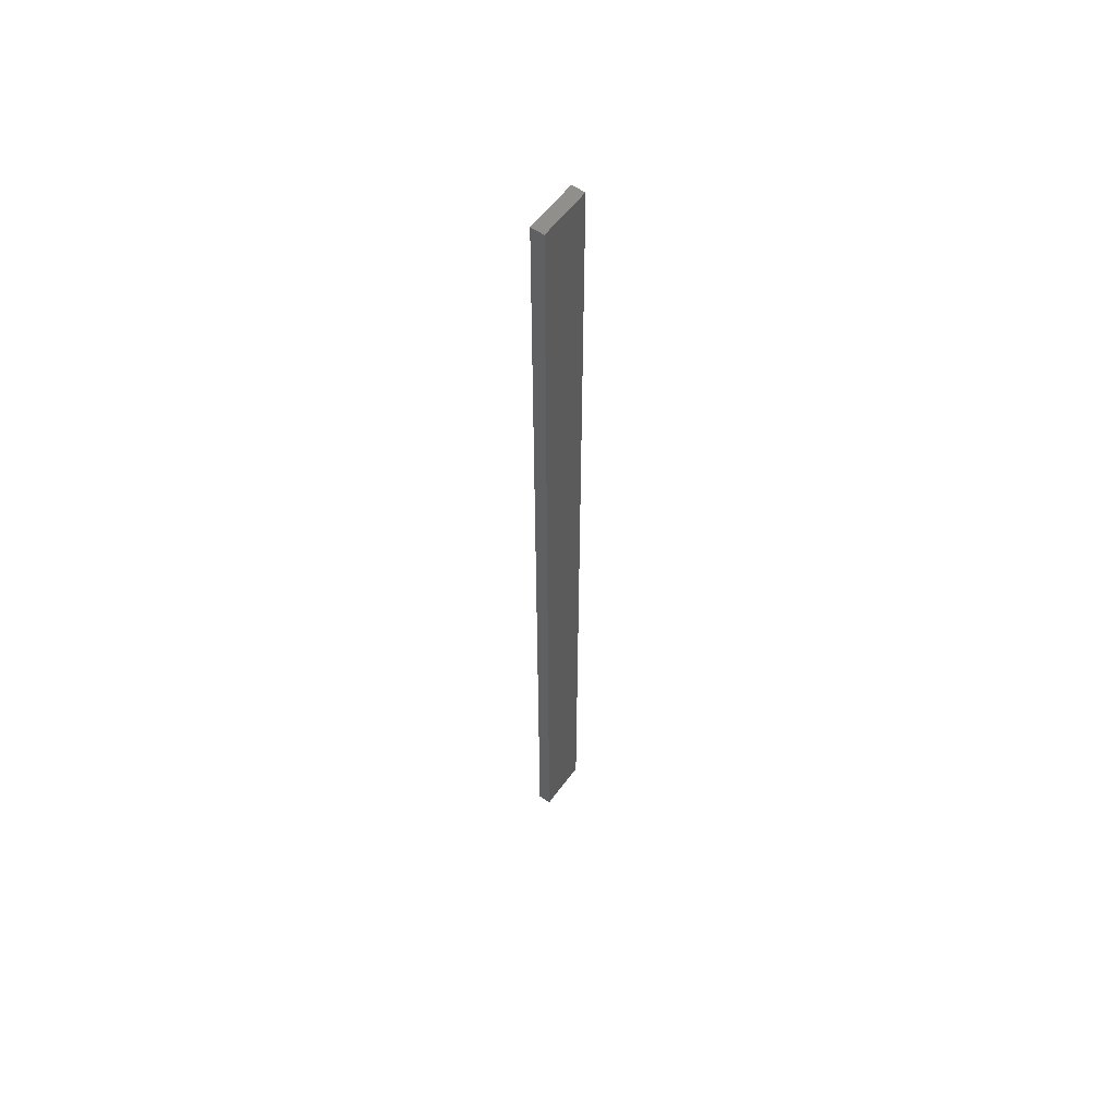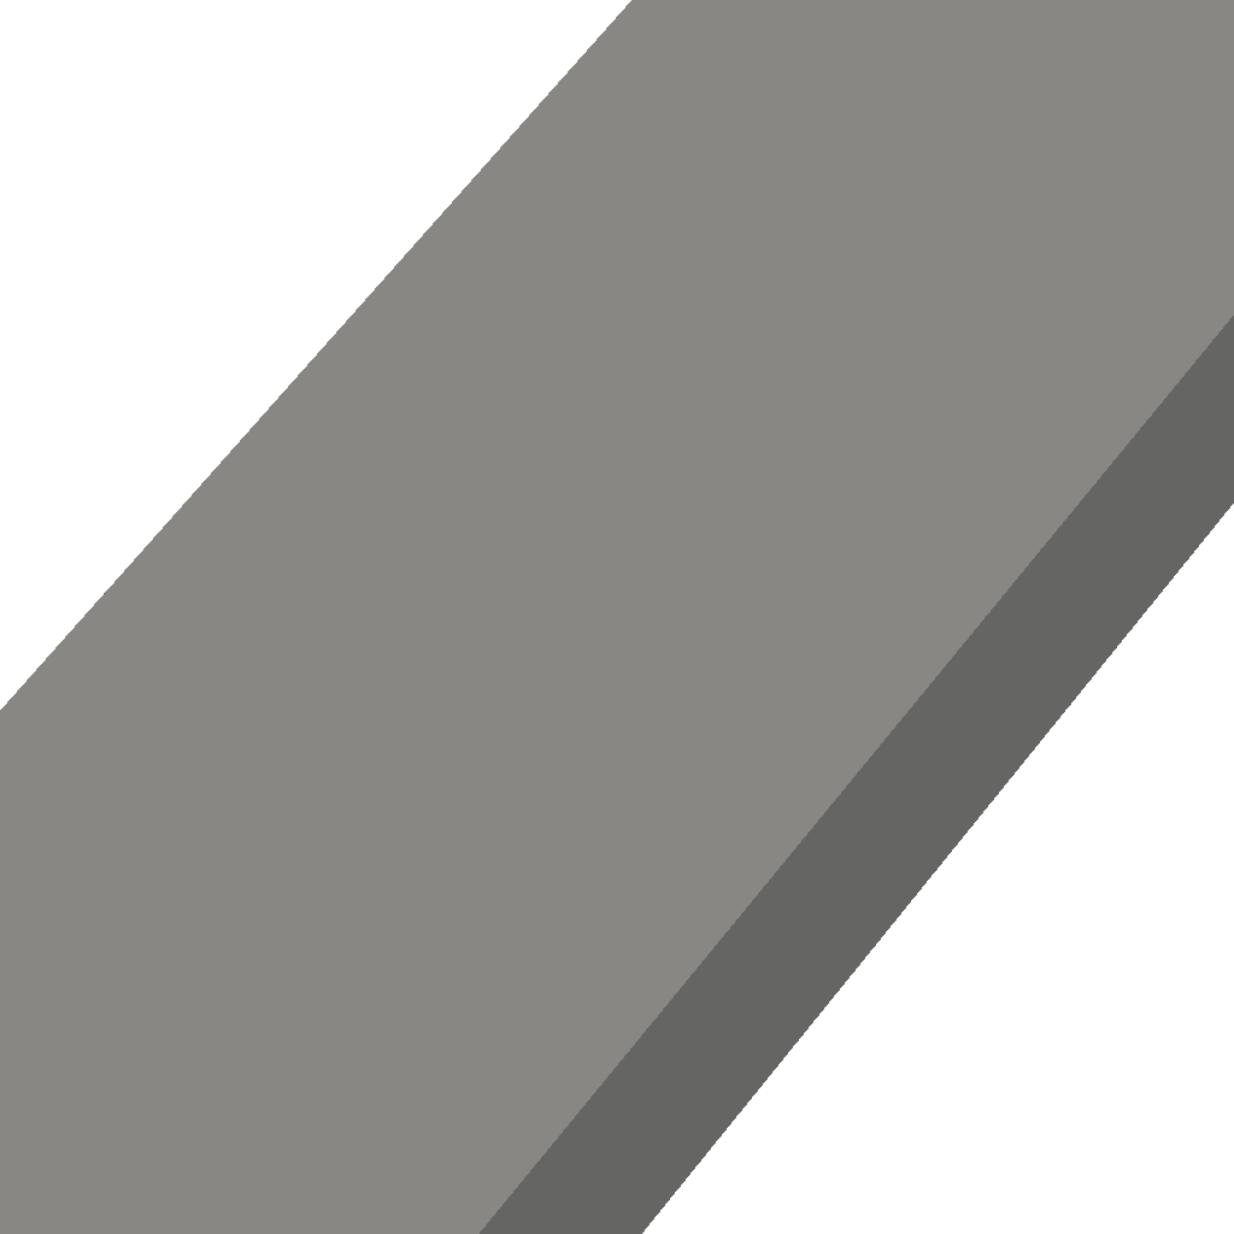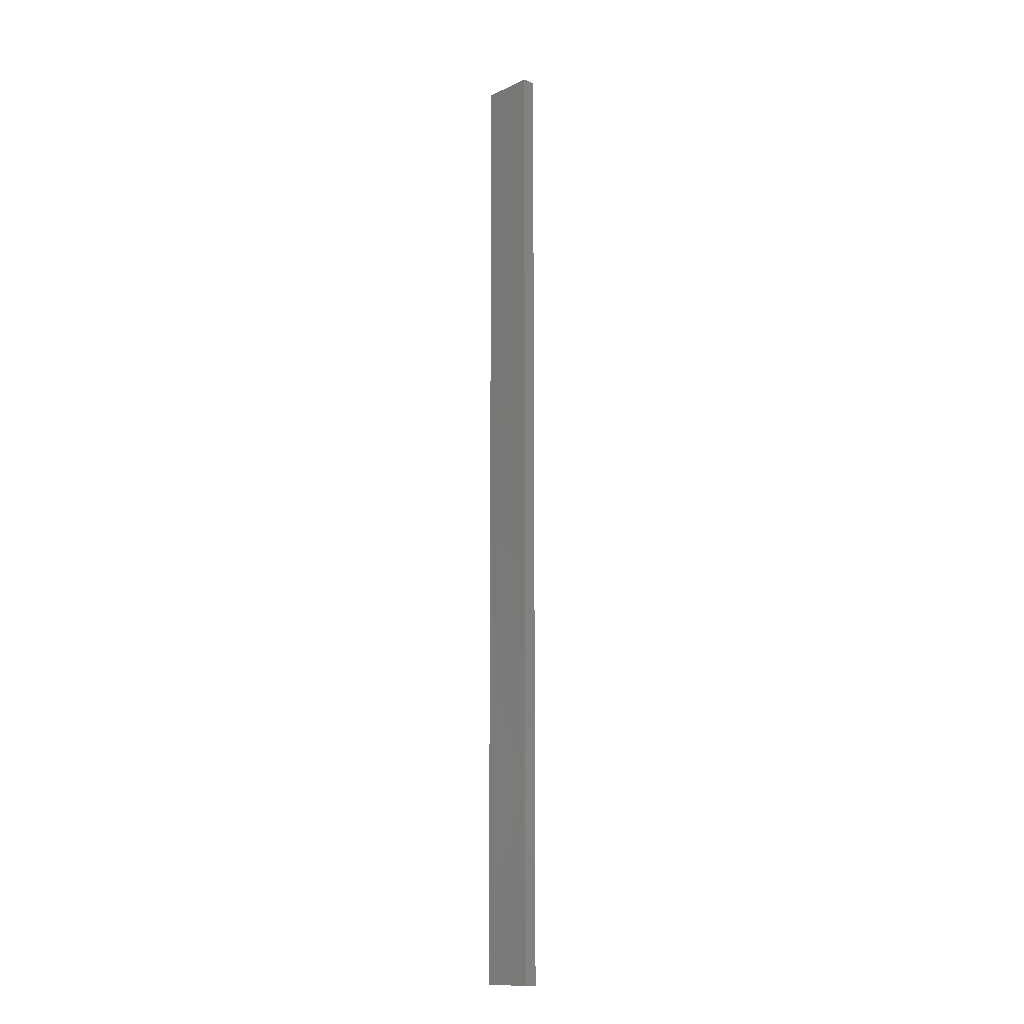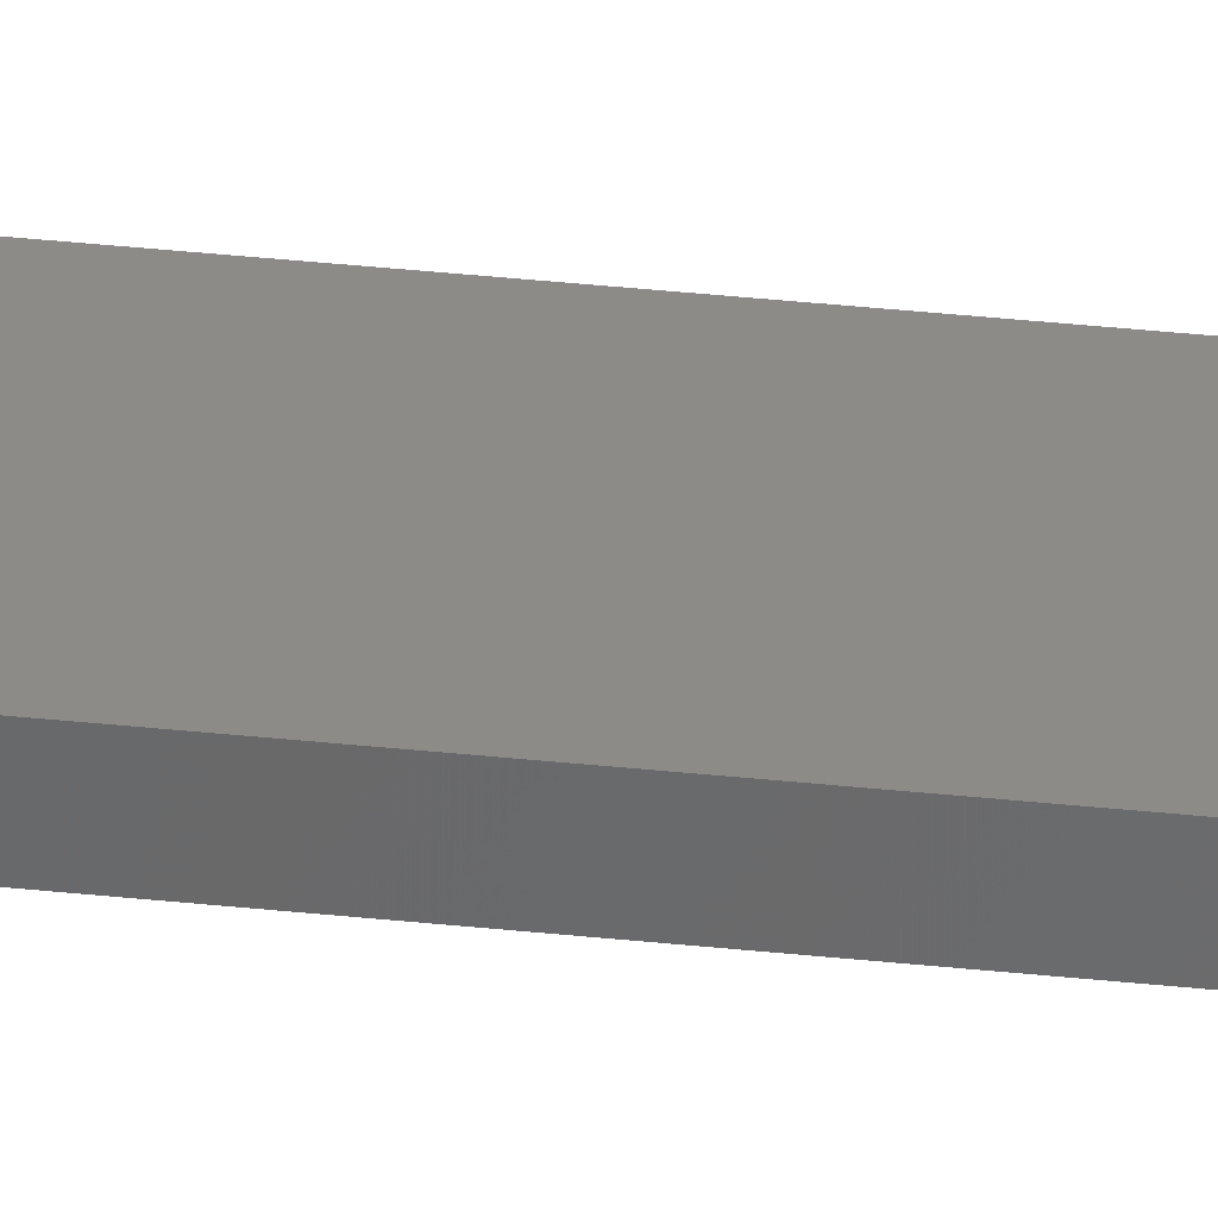
<metadata>
{"format":"stl","ext":"stl","renderer":"f3d","projection":"perspective","resolution":1024,"background":"white","views":[{"elev":56.8,"azim":125.6,"up":"+Z"},{"elev":24.5,"azim":-160.6,"up":"+Y"},{"elev":-12.6,"azim":-133.1,"up":"+Z"},{"elev":34.8,"azim":98.3,"up":"+Y"}]}
</metadata>
<code>
# stl→obj: 16 verts, 28 faces
v -0.4446 -4.351 -291.8
v -0.3779 -4.351 -291.8
v -0.3779 -4.351 -288.2
v -0.4446 -4.351 -288.2
v -0.5112 -4.351 -291.8
v -0.5112 -4.351 -288.2
v -0.5779 -4.351 -291.8
v -0.5779 -4.351 -288.2
v -0.5778 -4.301 -288.2
v -0.5778 -4.301 -291.8
v -0.3779 -4.301 -288.2
v -0.4445 -4.301 -291.8
v -0.4445 -4.301 -288.2
v -0.3779 -4.301 -291.8
v -0.5112 -4.301 -291.8
v -0.5112 -4.301 -288.2
f 1 2 3
f 1 3 4
f 5 4 6
f 5 1 4
f 7 6 8
f 7 5 6
f 7 9 10
f 8 9 7
f 11 12 13
f 14 12 11
f 13 15 16
f 12 15 13
f 16 10 9
f 15 10 16
f 14 3 2
f 11 3 14
f 16 9 8
f 6 16 8
f 4 13 16
f 4 16 6
f 3 11 13
f 3 13 4
f 10 15 7
f 15 5 7
f 12 1 15
f 15 1 5
f 14 2 12
f 12 2 1

</code>
